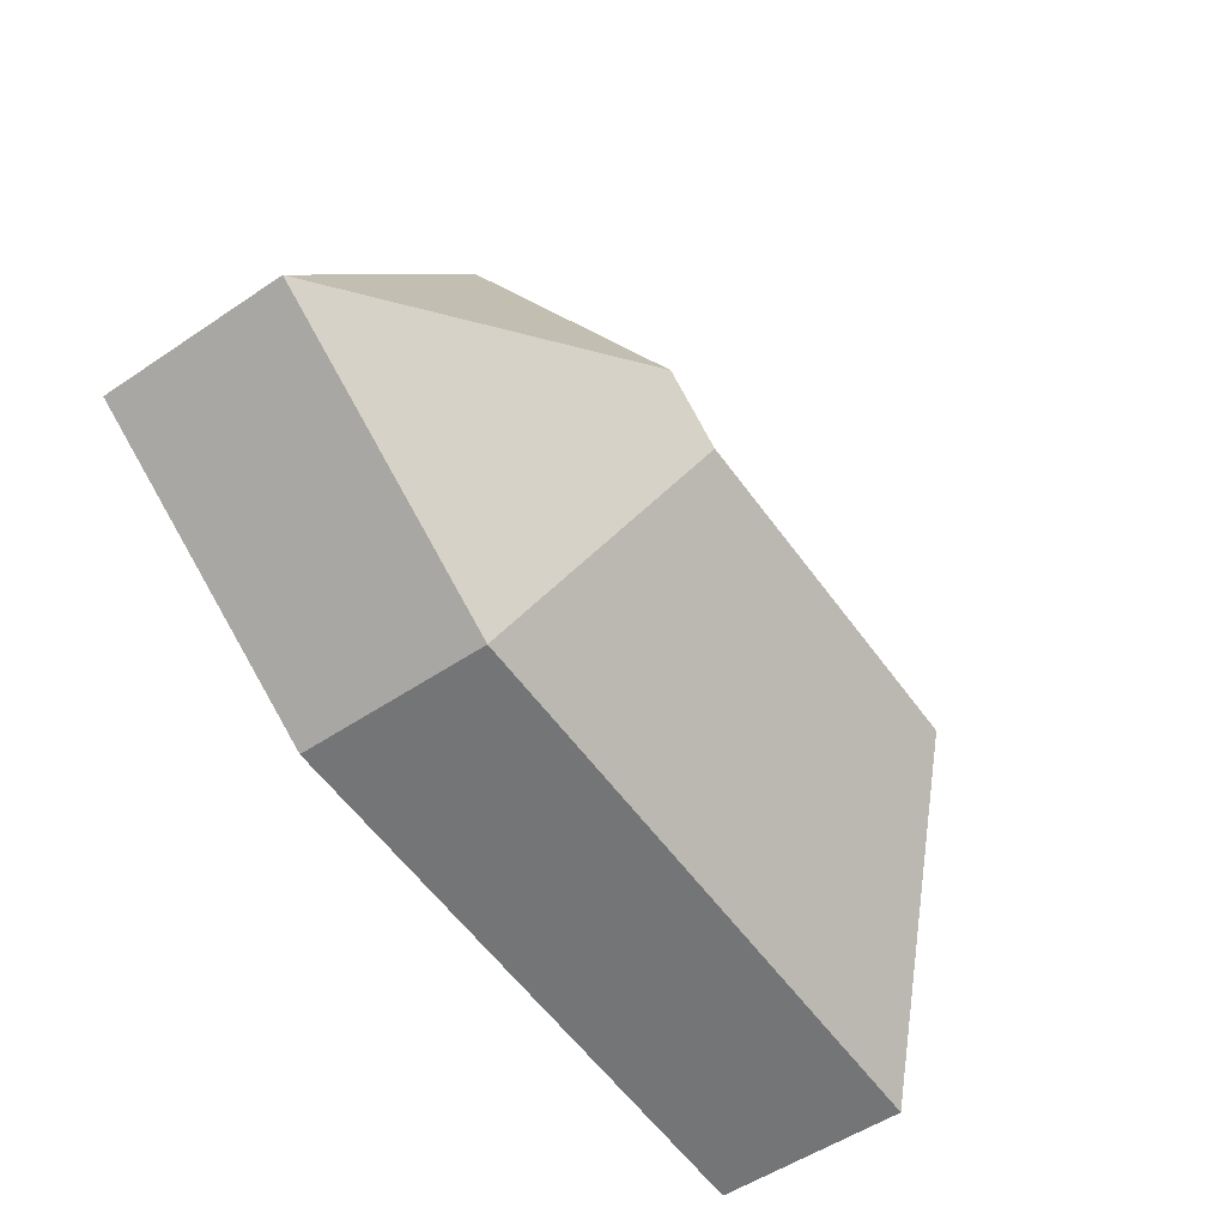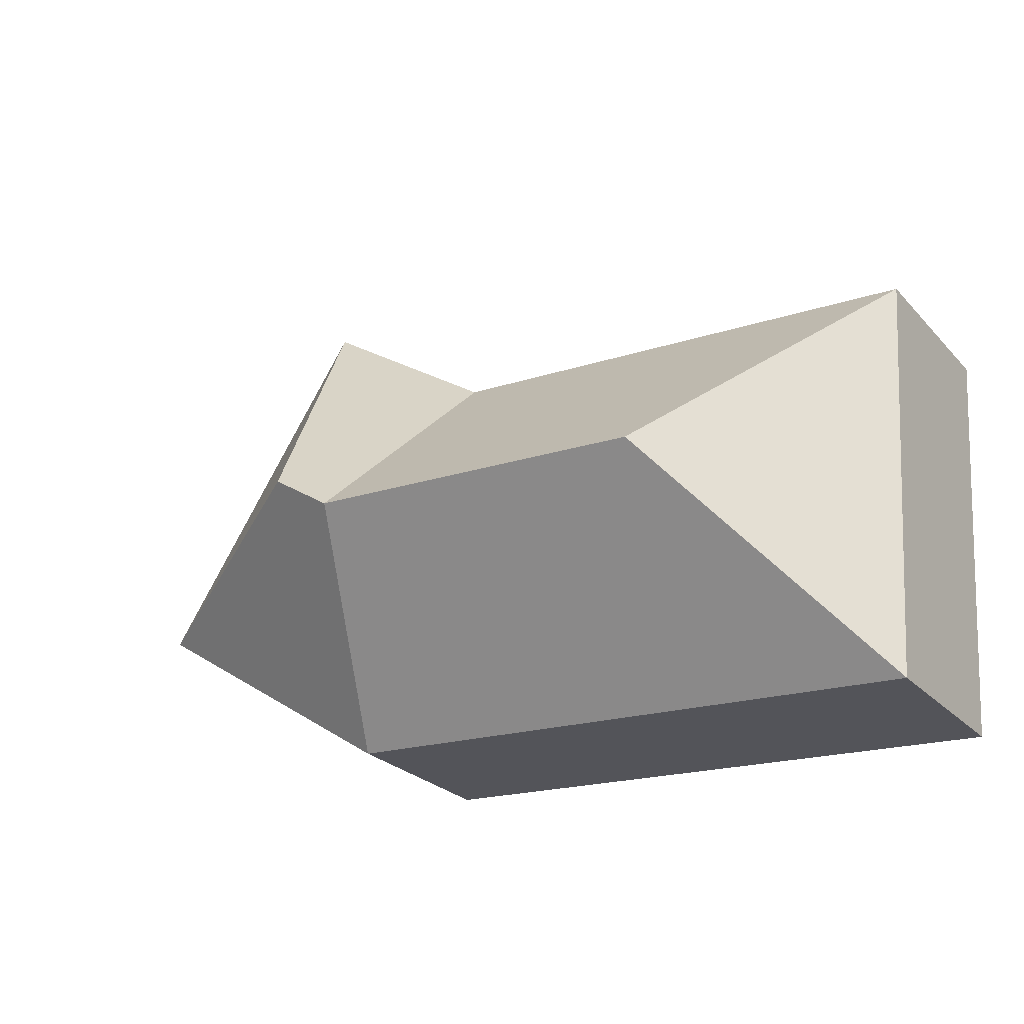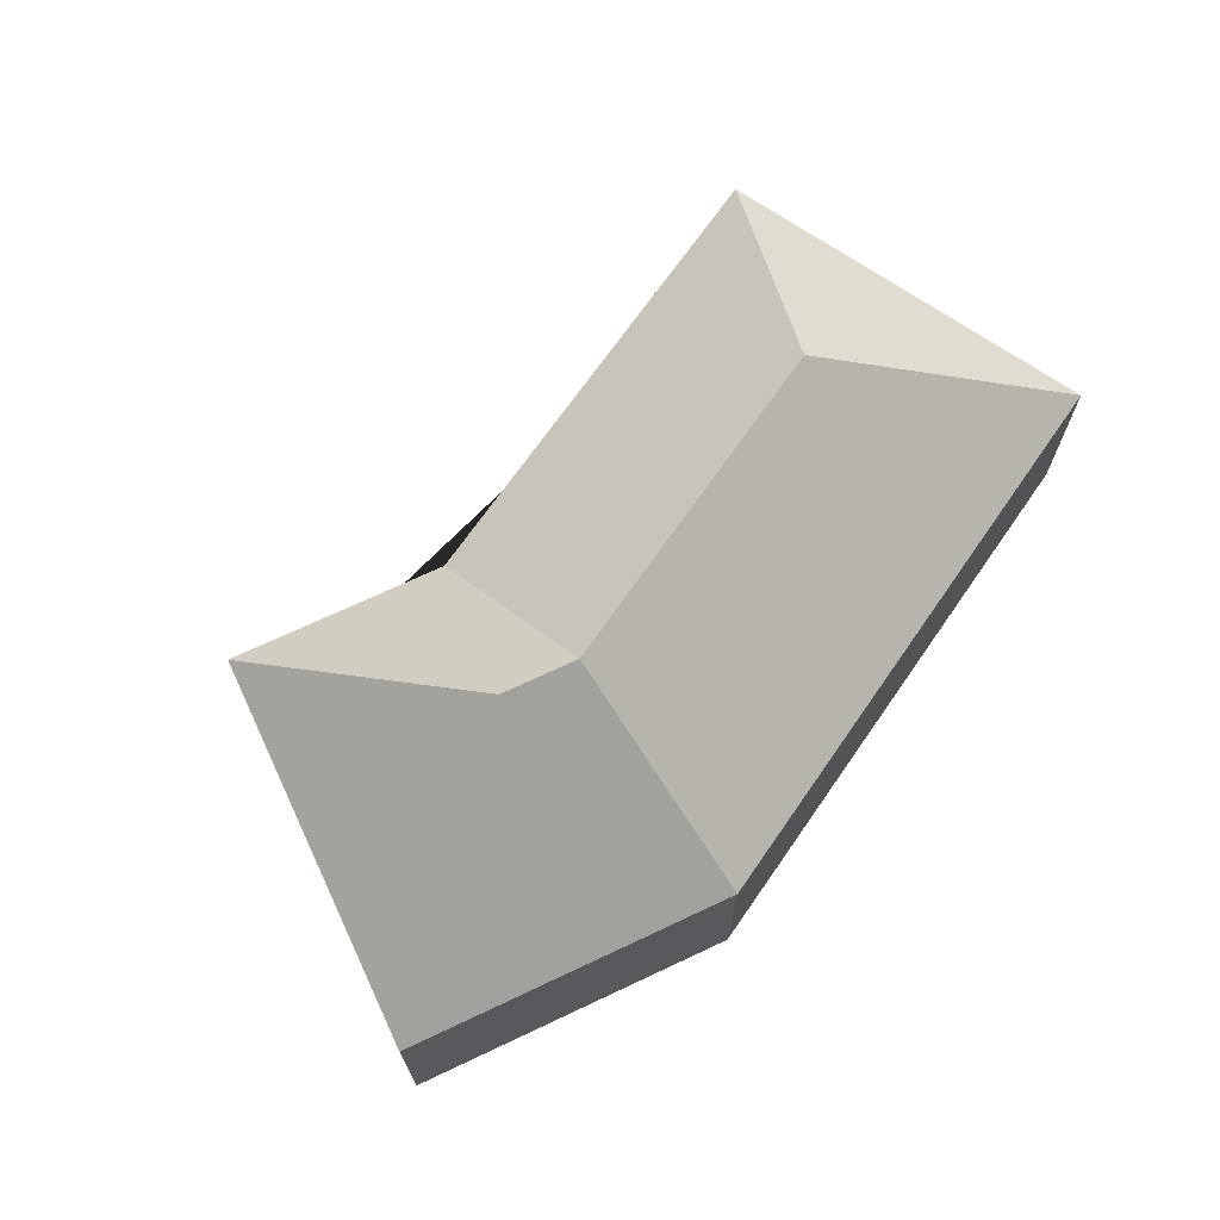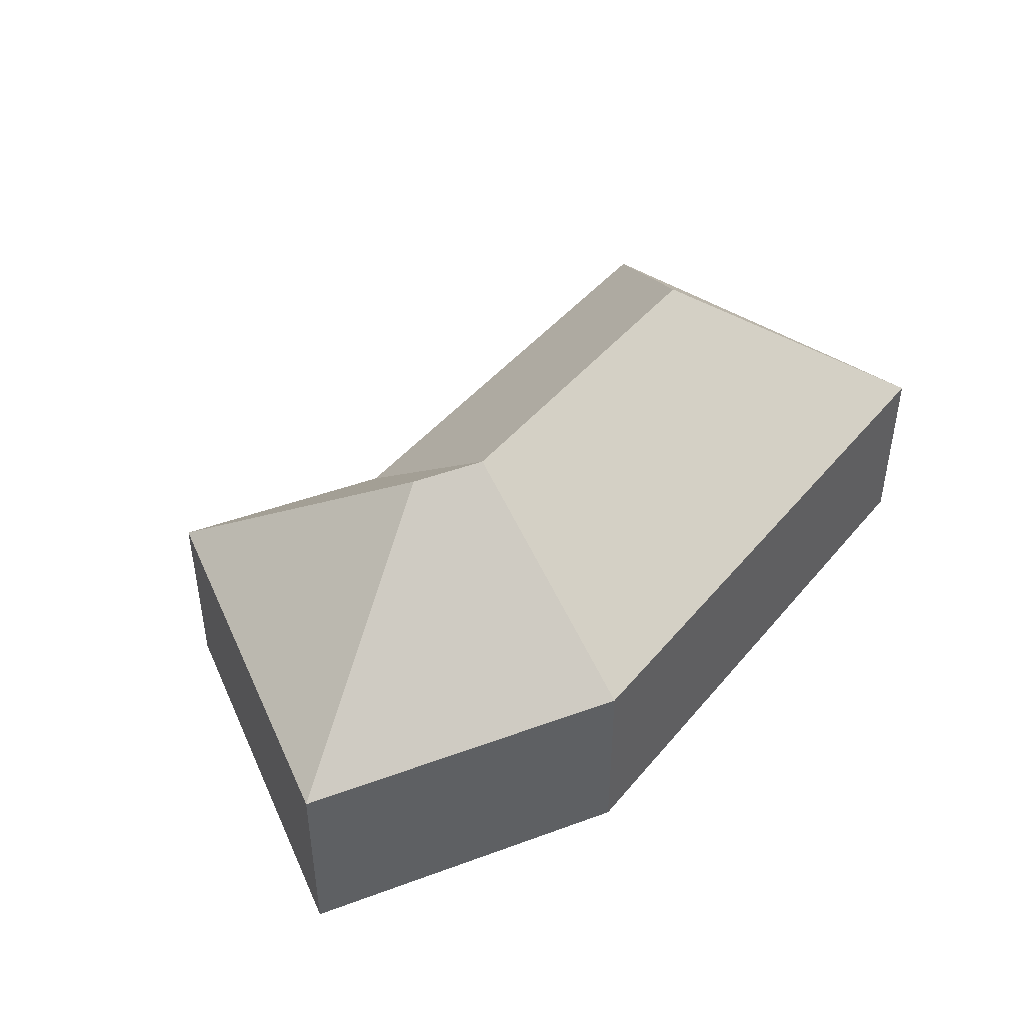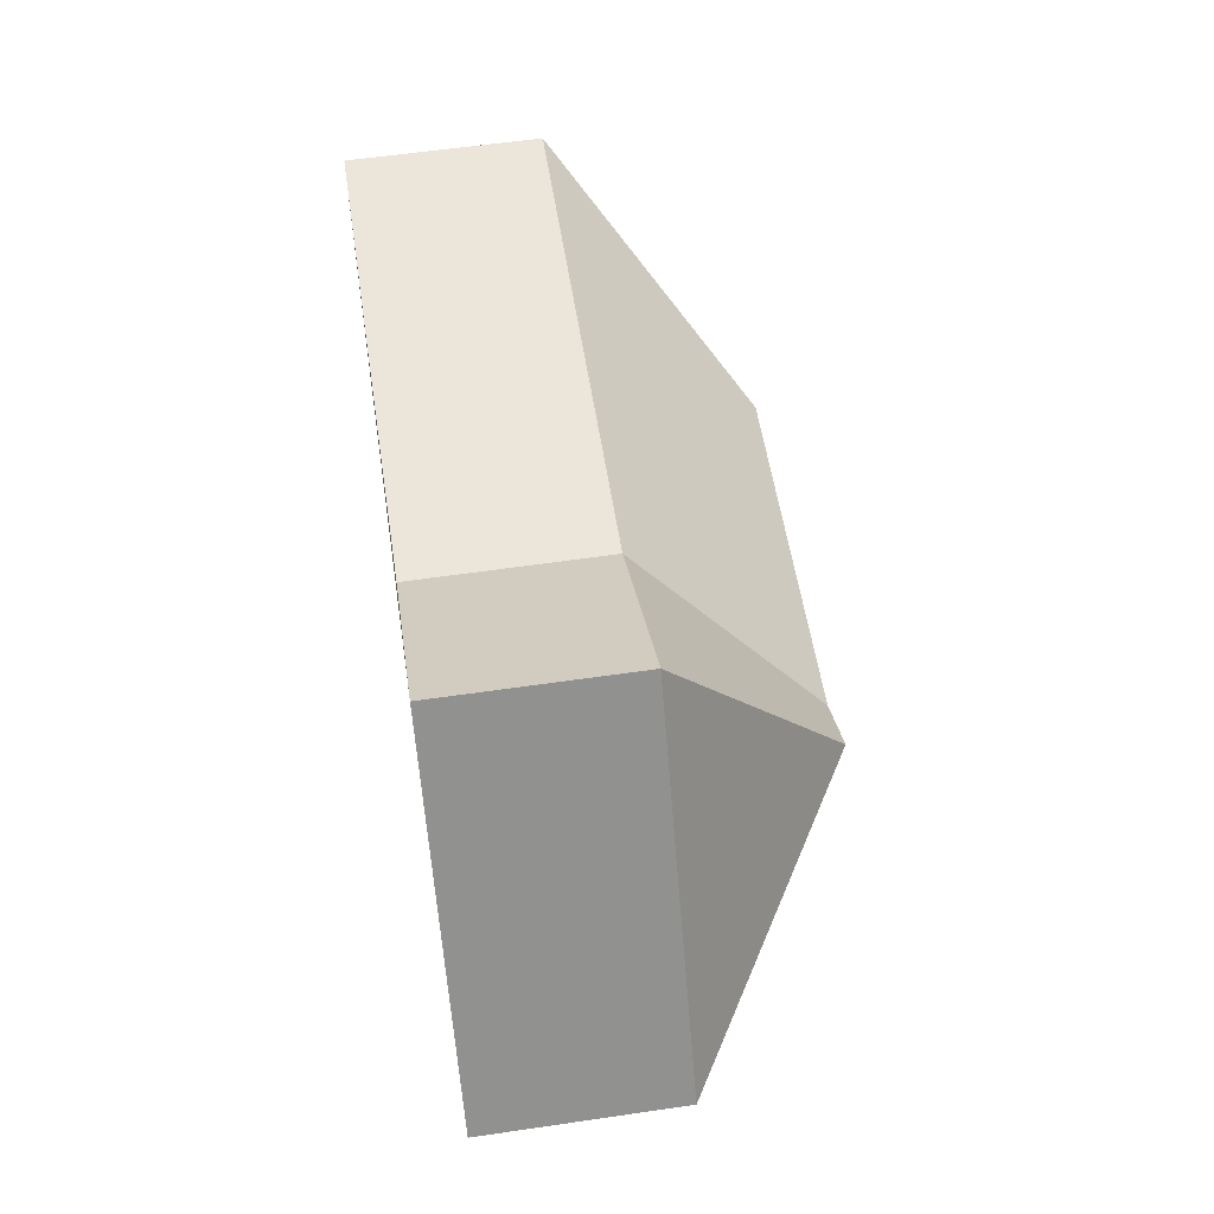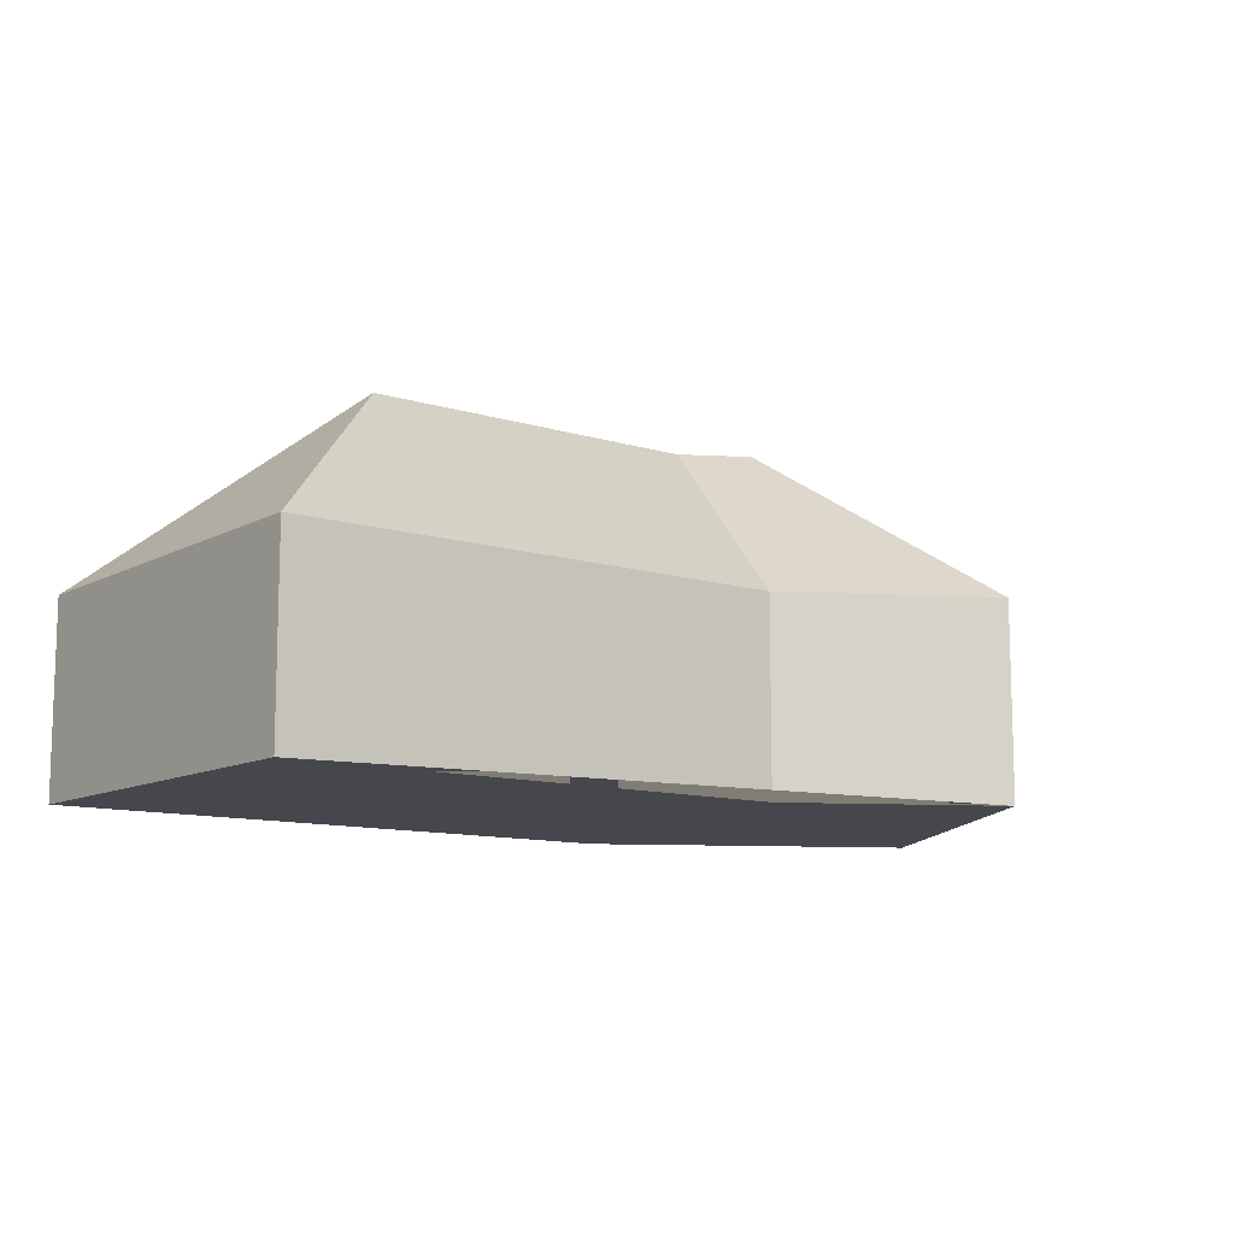
<metadata>
{"format":"obj","ext":"obj","renderer":"f3d","projection":"perspective","resolution":1024,"background":"white","views":[{"elev":-53.7,"azim":125.7,"up":"+Z"},{"elev":-25.6,"azim":-147.7,"up":"+Z"},{"elev":69.5,"azim":121.2,"up":"+Y"},{"elev":44.8,"azim":123.3,"up":"+Y"},{"elev":58.4,"azim":81.4,"up":"+Z"},{"elev":-11.0,"azim":-41.1,"up":"+Y"}]}
</metadata>
<code>
o CG10_500_036061_0001
v 17.97 75 -71.22
v 27.87 75 -230.7
v 101.7 145 -143.7
v 214.4 75 -59.06
v 240 145 -135.1
v 266 75 -215.8
v 264.7 145 -118.7
v 287.1 75 -10.83
v 375.1 75 -143.6
v 17.97 0 -71.22
v 27.87 0 -230.7
v 266 0 -215.8
v 375.1 0 -143.6
v 287.1 0 -10.83
v 214.4 0 -59.06
f 1 3 2
f 1 4 5 3
f 3 2 6 5
f 8 4 5 7
f 8 7 9
f 7 9 6 5
f 10 11 12 13 14 15
f 1 10 11 2
f 2 11 12 6
f 6 12 13 9
f 9 13 14 8
f 8 14 15 4
f 4 15 10 1

</code>
